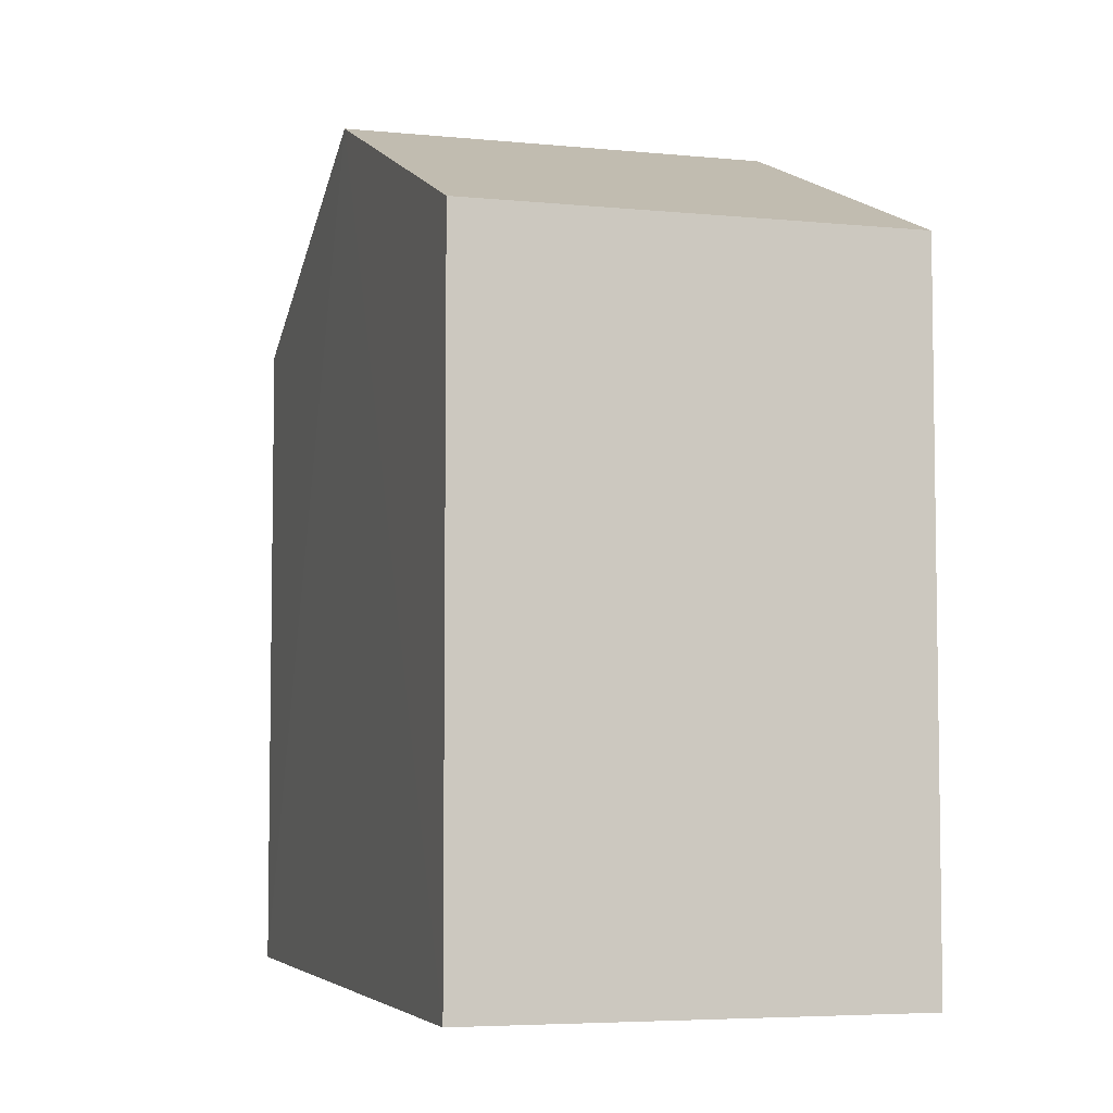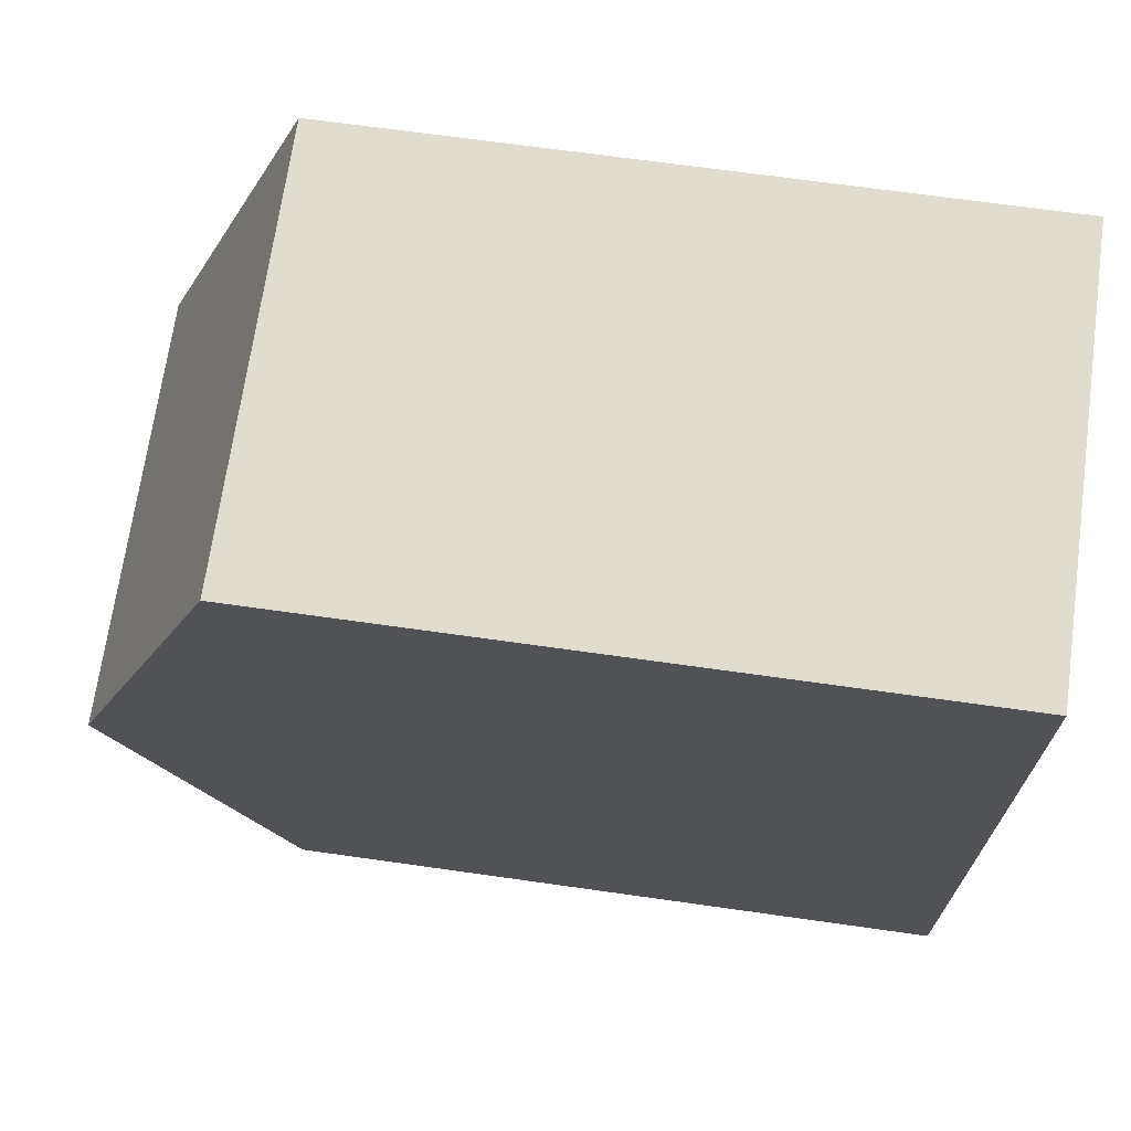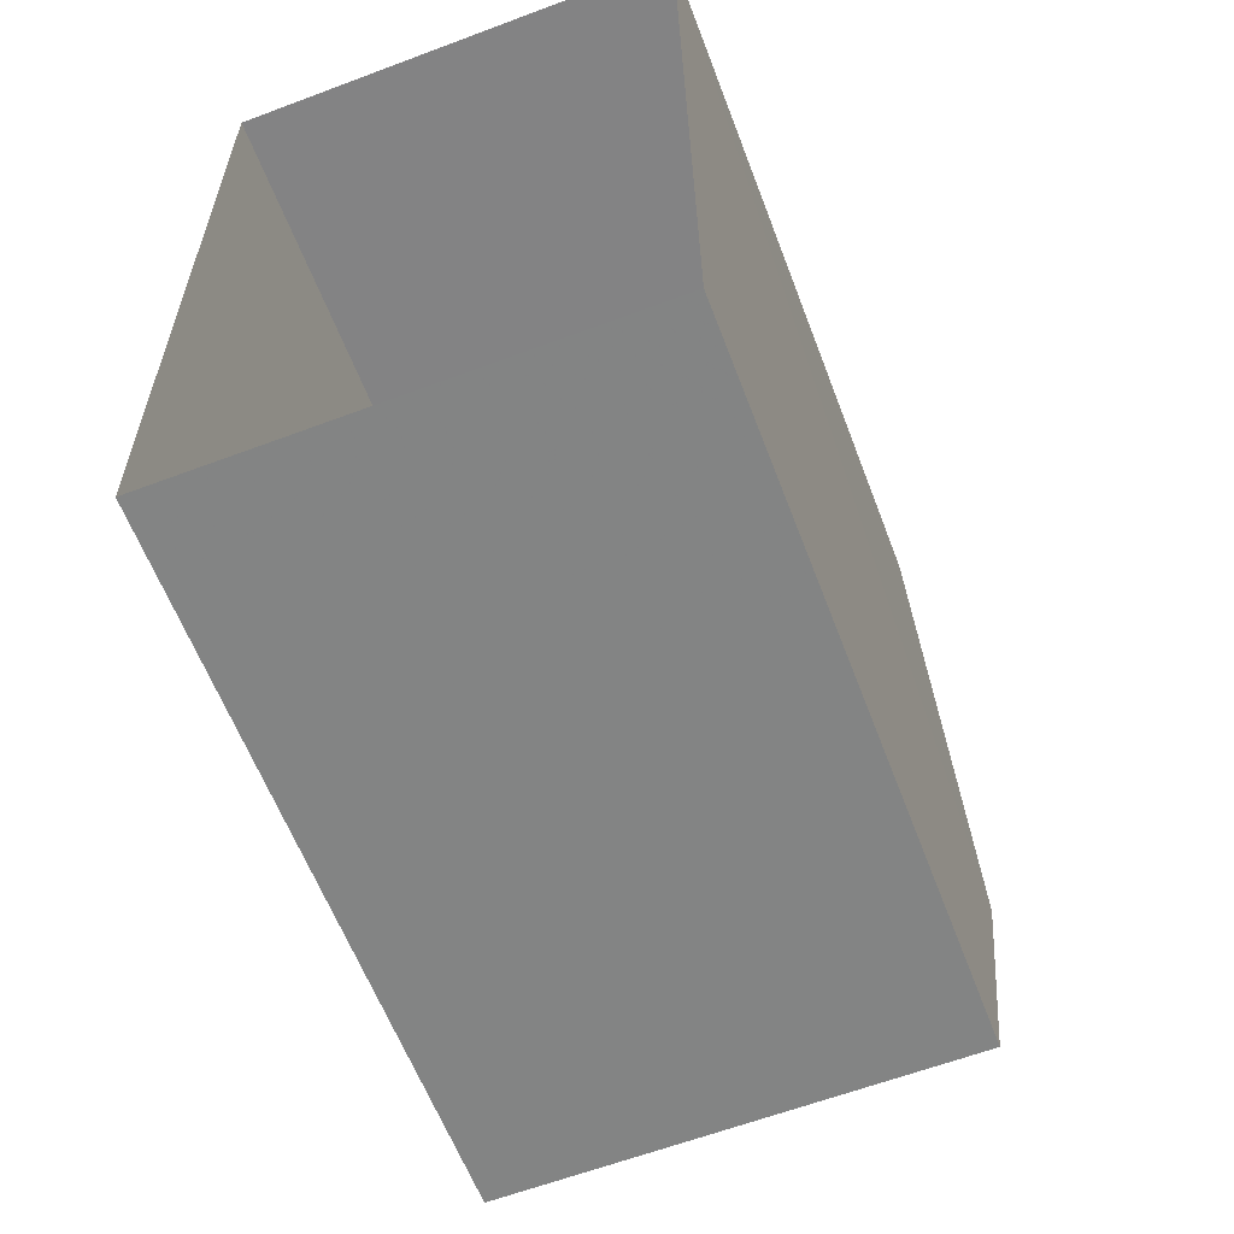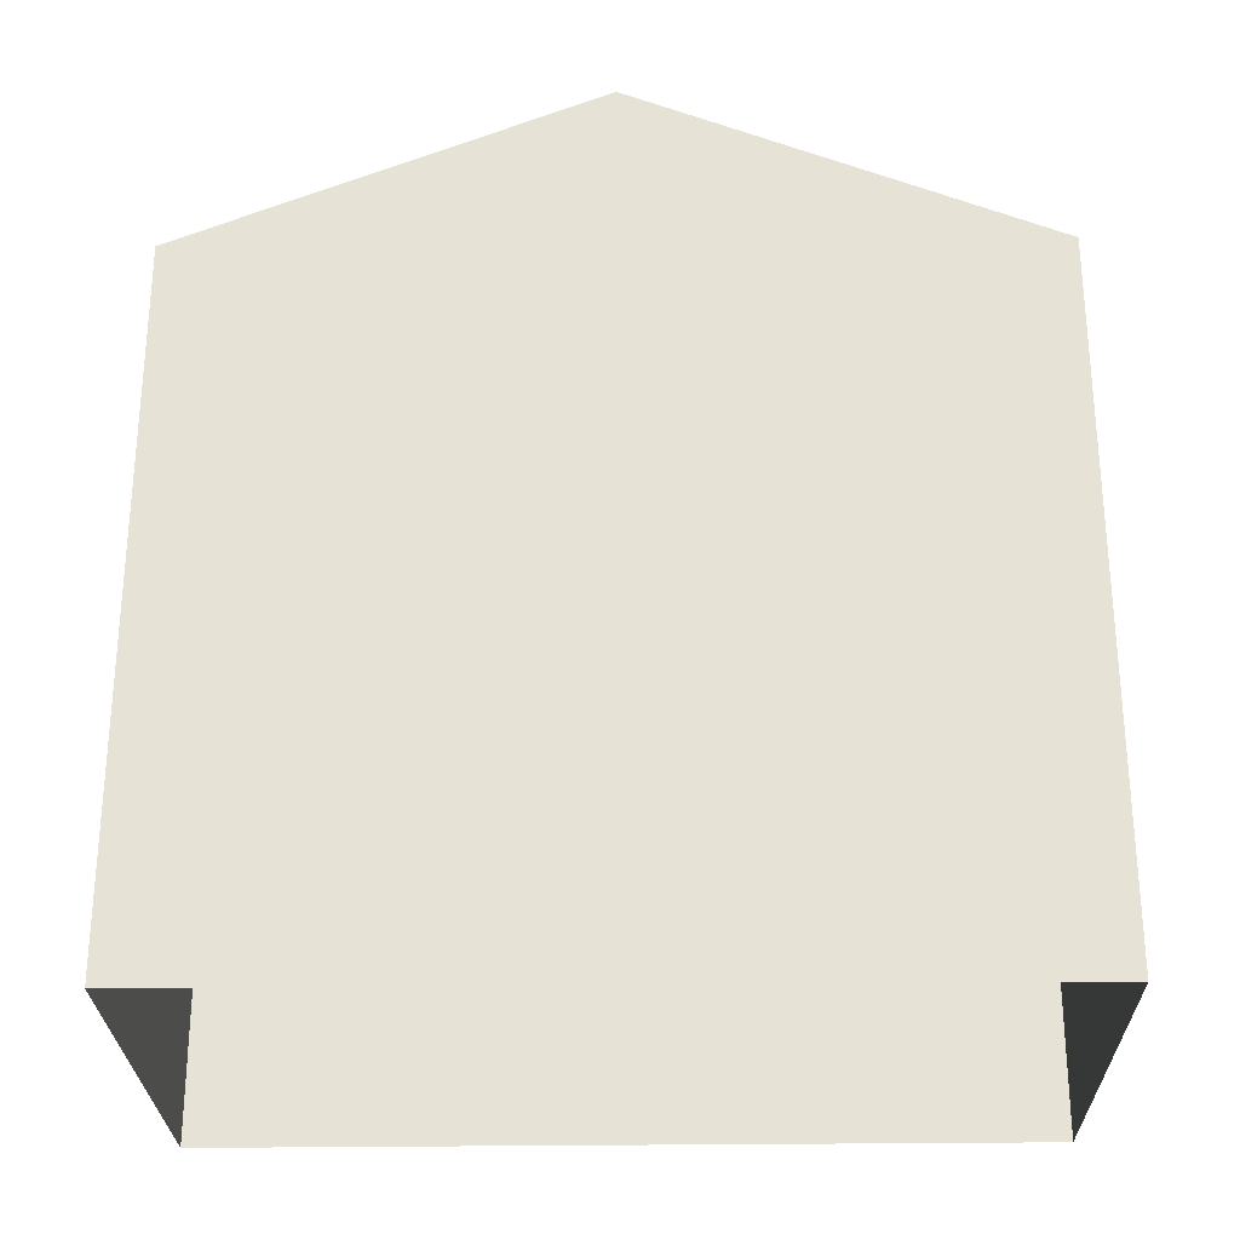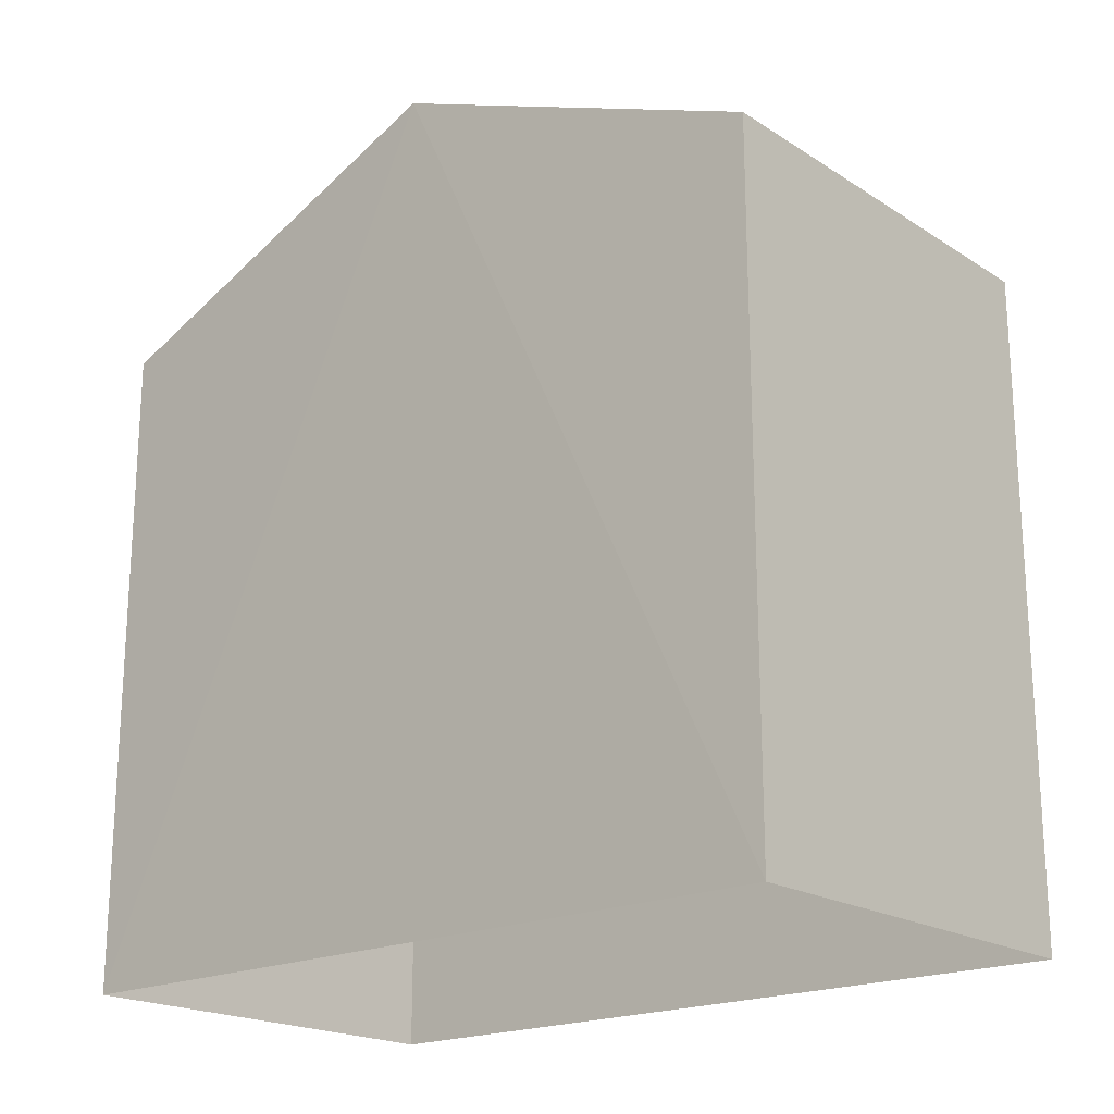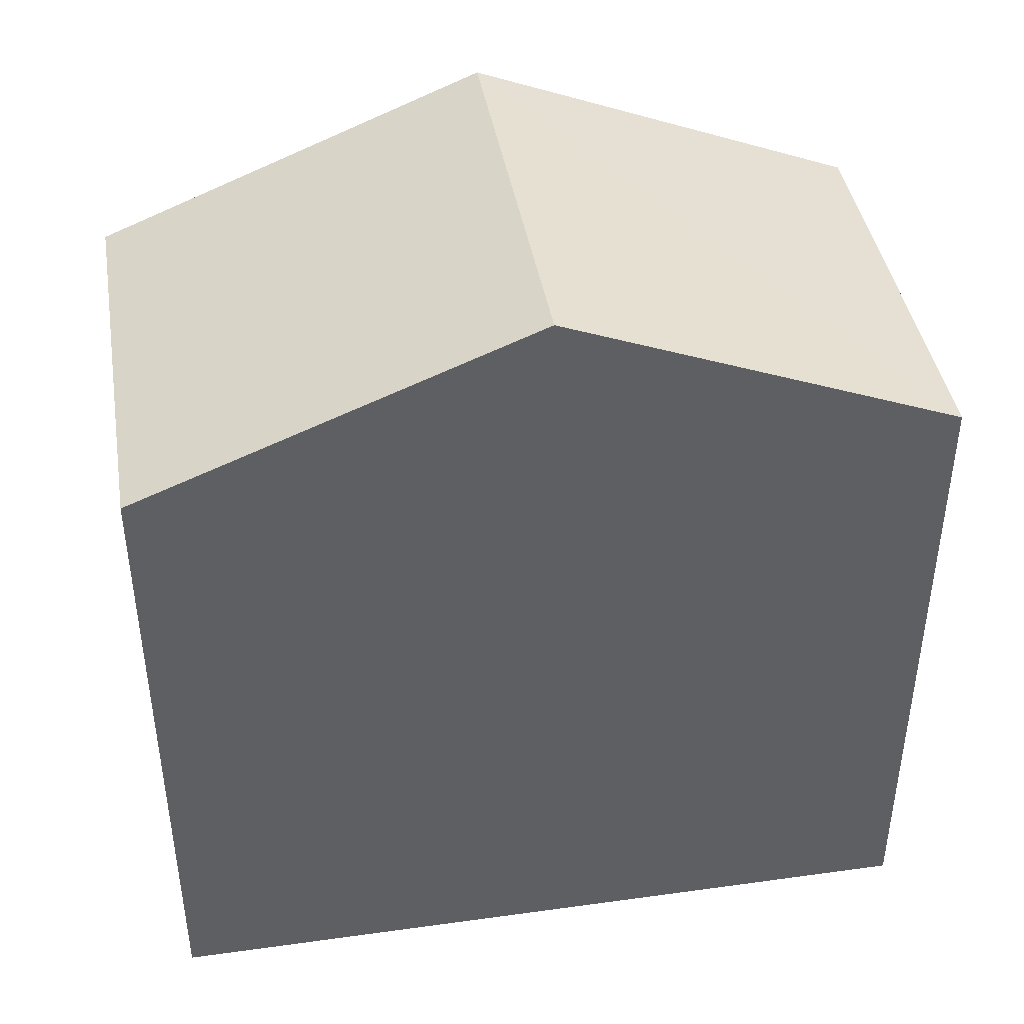
<metadata>
{"format":"obj","ext":"obj","renderer":"f3d","projection":"perspective","resolution":1024,"background":"white","views":[{"elev":-5.3,"azim":162.4,"up":"+Z"},{"elev":68.8,"azim":98.0,"up":"+Y"},{"elev":-61.0,"azim":-159.4,"up":"+Y"},{"elev":-26.8,"azim":-89.6,"up":"+Z"},{"elev":-19.8,"azim":130.4,"up":"+Z"},{"elev":42.2,"azim":79.8,"up":"+Z"}]}
</metadata>
<code>
v -3.73e+05 -1.04e+05 29
v -3.73e+05 -1.04e+05 29
v -3.73e+05 -1.04e+05 29
v -3.73e+05 -1.04e+05 29
v -3.73e+05 -1.04e+05 35.25
v -3.73e+05 -1.04e+05 35.25
v -3.73e+05 -1.04e+05 36.74
v -3.73e+05 -1.04e+05 36.74
v -3.73e+05 -1.04e+05 35.25
v -3.73e+05 -1.04e+05 35.25
f 1 2 3
f 4 1 3
f 5 6 7
f 8 5 7
f 9 10 8
f 7 9 8
f 6 2 7
f 2 1 7
f 1 9 7
f 10 1 4
f 10 9 1
f 6 3 2
f 6 5 3
f 10 4 8
f 4 3 8
f 3 5 8

</code>
